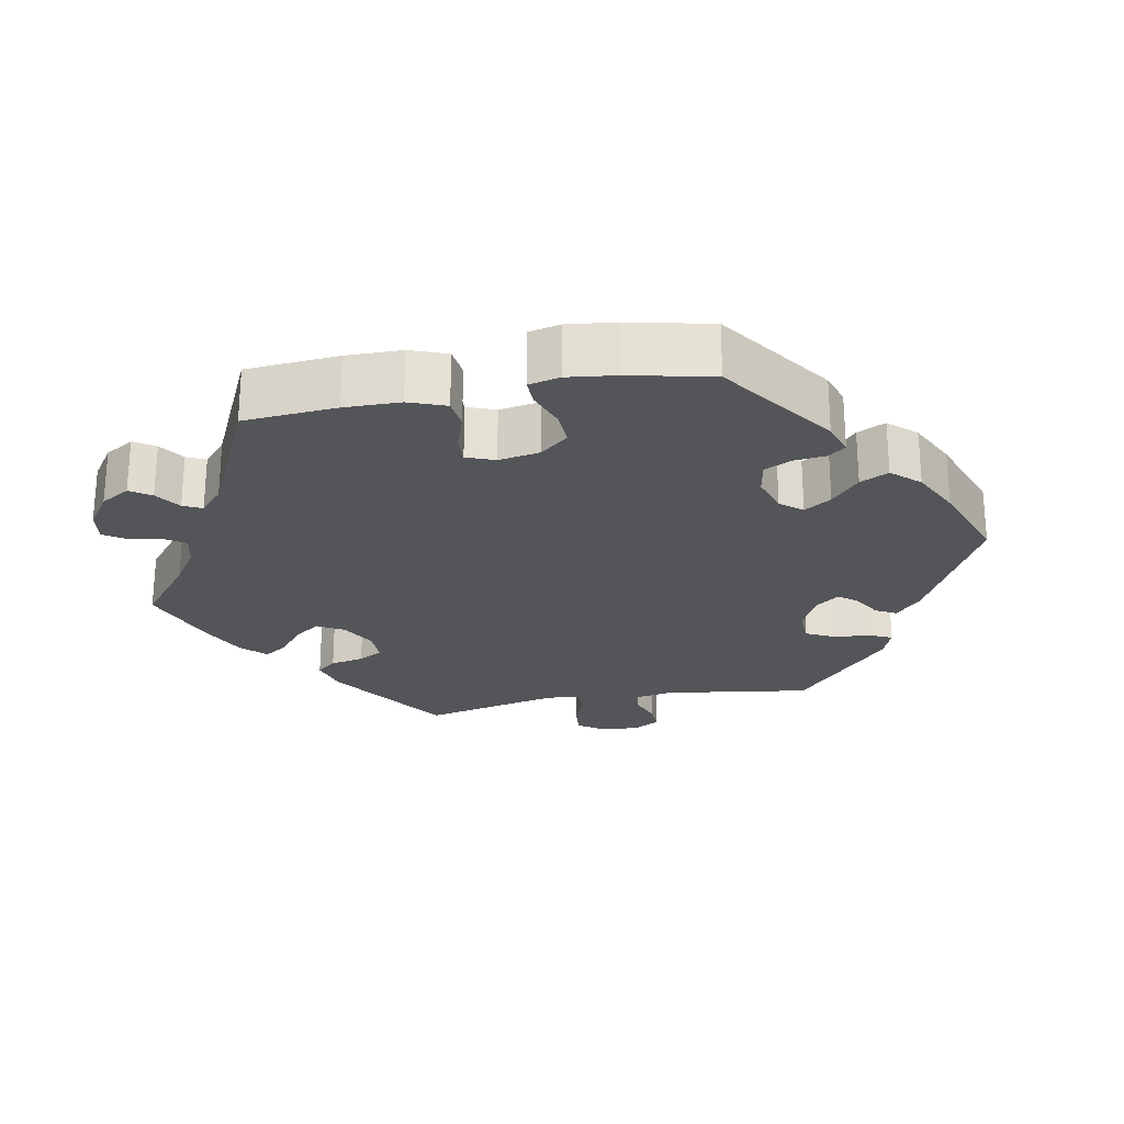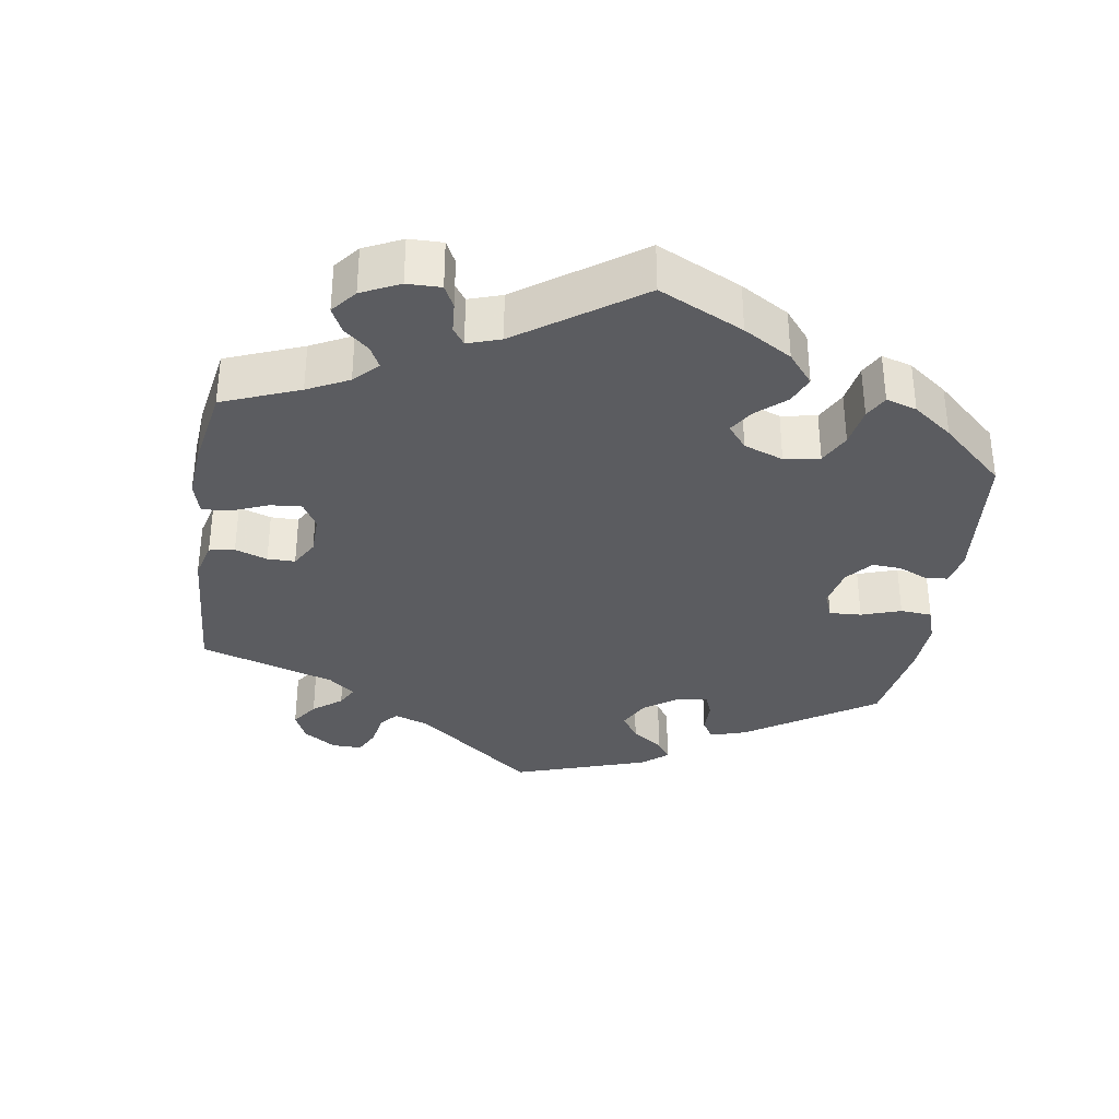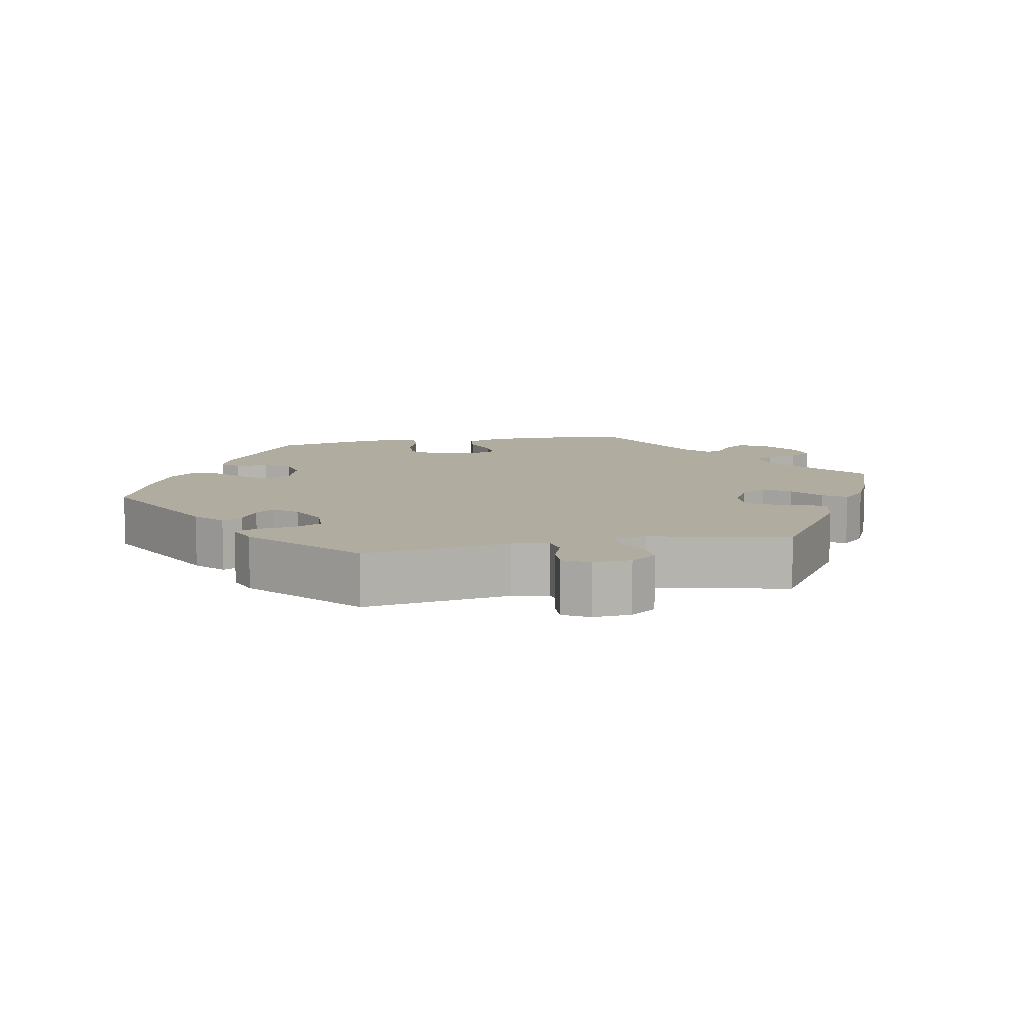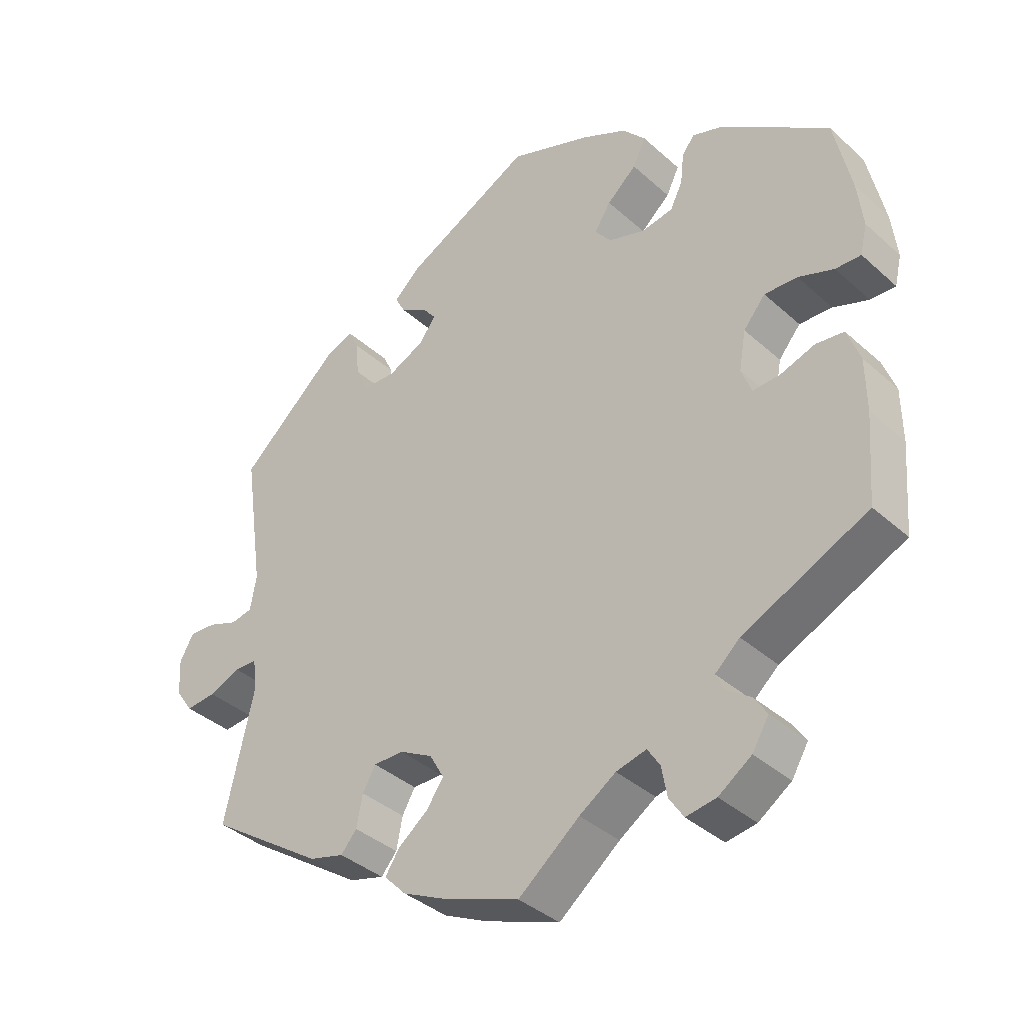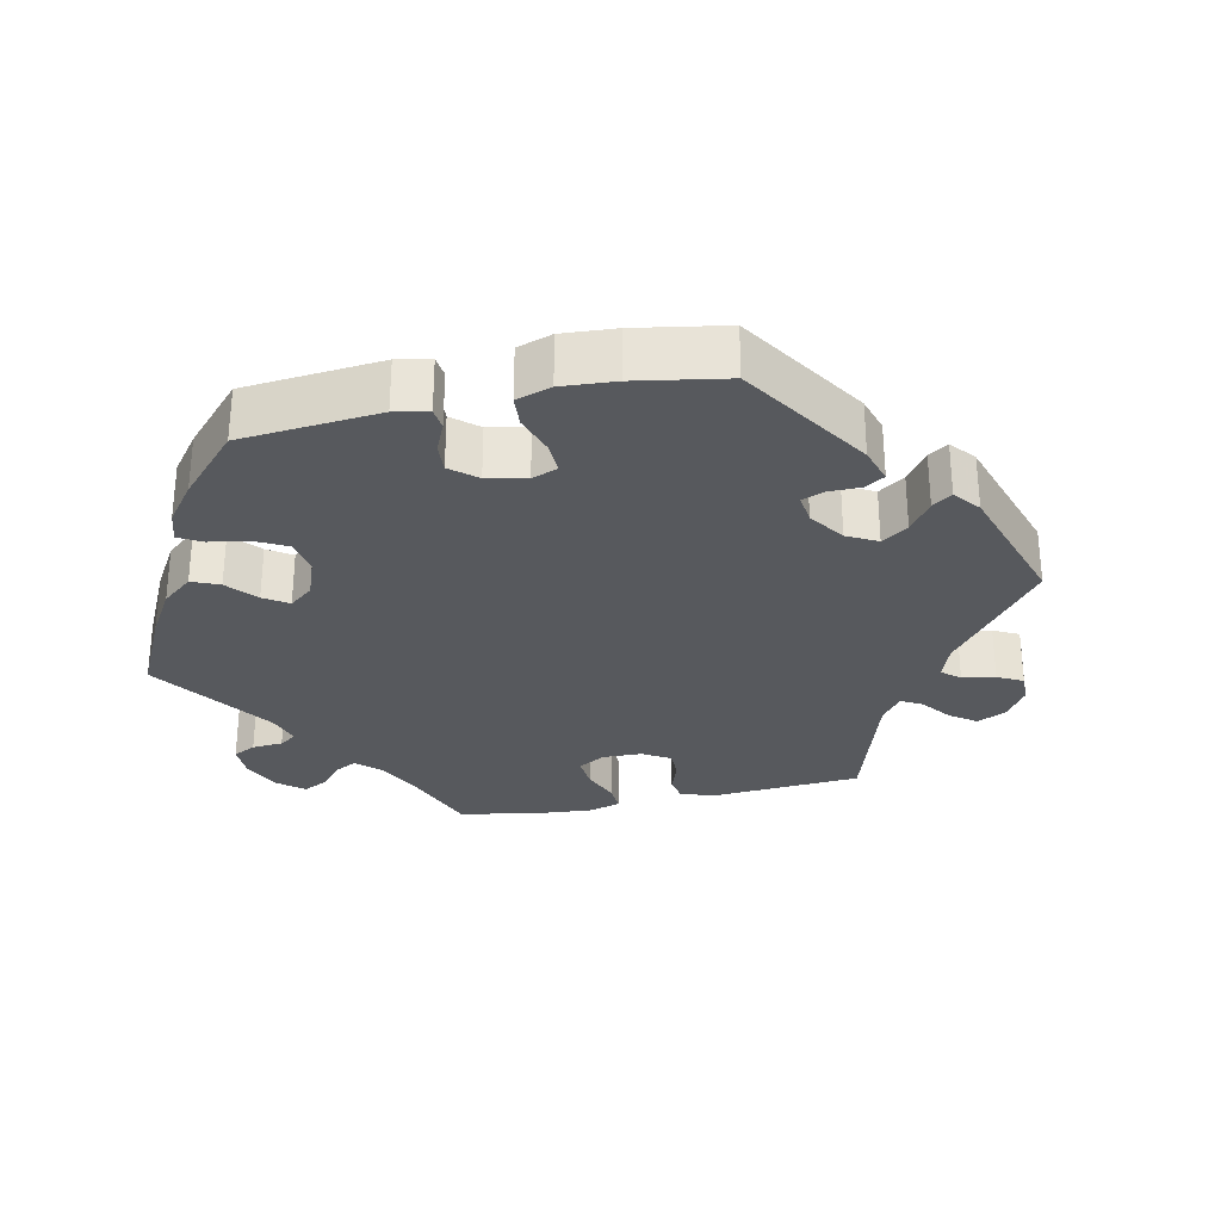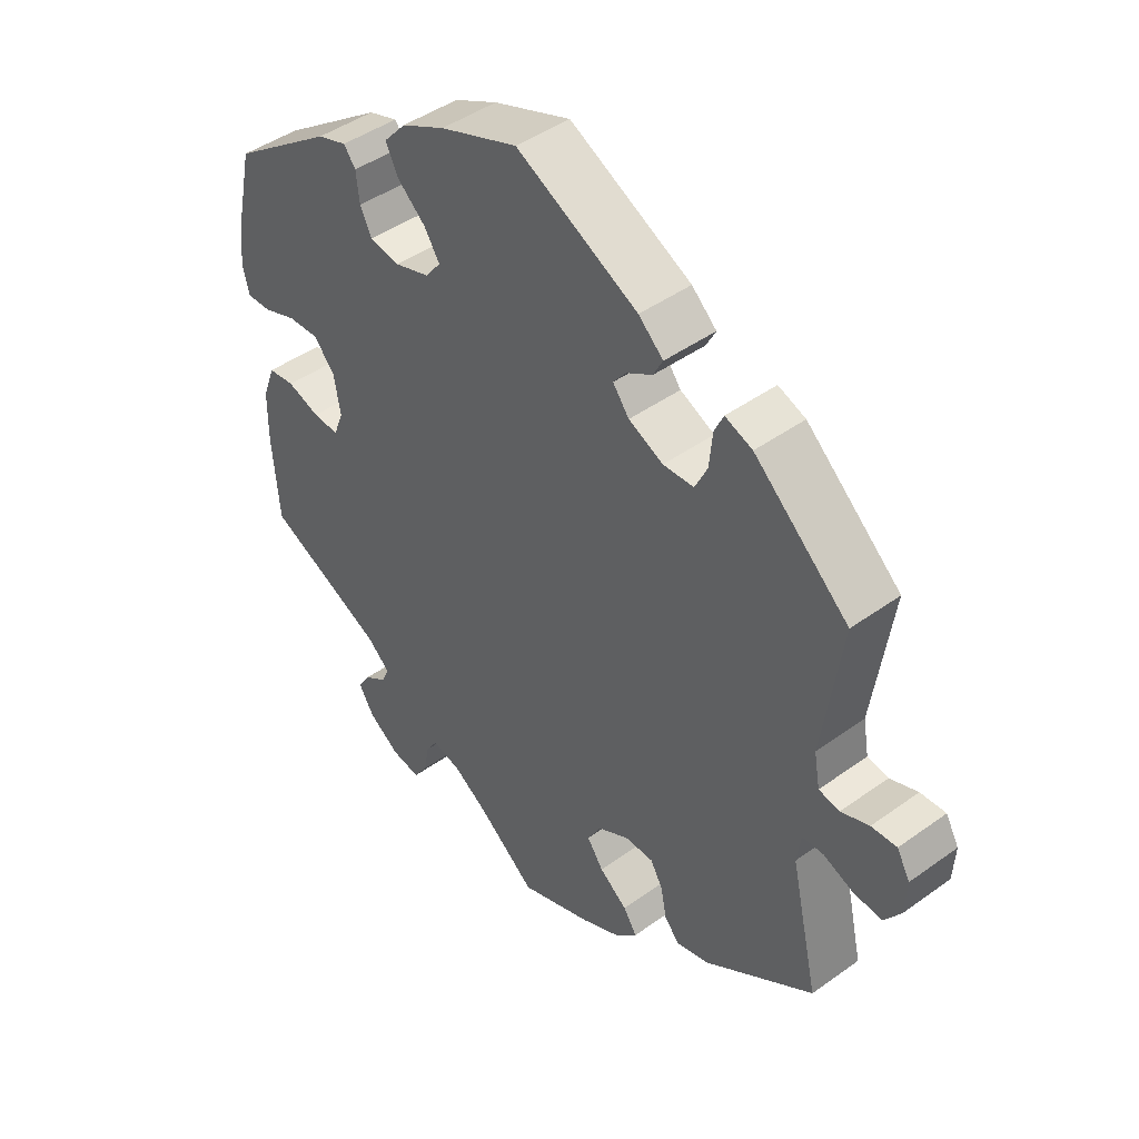
<metadata>
{"format":"obj","ext":"obj","renderer":"f3d","projection":"perspective","resolution":1024,"background":"white","views":[{"elev":-24.6,"azim":-79.3,"up":"+Y"},{"elev":-34.6,"azim":-128.8,"up":"+Y"},{"elev":9.9,"azim":78.7,"up":"+Y"},{"elev":-37.6,"azim":-138.7,"up":"+Z"},{"elev":-29.7,"azim":-18.0,"up":"+Y"},{"elev":44.6,"azim":50.0,"up":"+Z"}]}
</metadata>
<code>
v 0.333 0.07 -0.402
v 0.282 0.07 -0.416
v 0.259 0.07 -0.389
v 0.25 0.07 -0.343
v 0.231 0.07 -0.31
v 0.187 0.07 -0.31
v 0.139 0.07 -0.336
v 0.118 0.07 -0.373
v 0.143 0.07 -0.409
v 0.186 0.07 -0.442
v 0.207 0.07 -0.474
v 0.175 0.07 -0.507
v 0.112 0.07 -0.537
v 0.001 0.07 -0.578
v -0.088 0.07 -0.507
v -0.141 0.07 -0.472
v -0.185 0.07 -0.461
v -0.203 0.07 -0.489
v -0.211 0.07 -0.533
v -0.232 0.07 -0.565
v -0.276 0.07 -0.558
v -0.324 0.07 -0.525
v -0.348 0.07 -0.485
v -0.329 0.07 -0.456
v -0.294 0.07 -0.432
v -0.282 0.07 -0.406
v -0.318 0.07 -0.374
v -0.5 0.07 -0.289
v -0.51 0.07 -0.161
v -0.509 0.07 -0.084
v -0.49 0.07 -0.033
v -0.449 0.07 -0.028
v -0.399 0.07 -0.045
v -0.359 0.07 -0.047
v -0.344 0.07 -0.008
v -0.354 0.07 0.049
v -0.386 0.07 0.087
v -0.434 0.07 0.085
v -0.486 0.07 0.066
v -0.523 0.07 0.065
v -0.533 0.07 0.108
v -0.525 0.07 0.175
v -0.5 0.07 0.289
v -0.343 0.07 0.4
v -0.298 0.07 0.415
v -0.28 0.07 0.391
v -0.275 0.07 0.346
v -0.257 0.07 0.31
v -0.211 0.07 0.302
v -0.158 0.07 0.319
v -0.134 0.07 0.349
v -0.158 0.07 0.386
v -0.201 0.07 0.424
v -0.22 0.07 0.463
v -0.186 0.07 0.501
v -0.119 0.07 0.534
v 0 0.07 0.578
v 0.187 0.07 0.482
v 0.225 0.07 0.447
v 0.21 0.07 0.419
v 0.171 0.07 0.396
v 0.151 0.07 0.371
v 0.176 0.07 0.338
v 0.229 0.07 0.313
v 0.276 0.07 0.315
v 0.295 0.07 0.354
v 0.3 0.07 0.406
v 0.314 0.07 0.436
v 0.356 0.07 0.42
v 0.501 0.07 0.29
v 0.472 0.07 0.088
v 0.481 0.07 0.037
v 0.513 0.07 0.031
v 0.556 0.07 0.047
v 0.595 0.07 0.049
v 0.615 0.07 0.013
v 0.612 0.07 -0.04
v 0.587 0.07 -0.076
v 0.543 0.07 -0.072
v 0.497 0.07 -0.053
v 0.464 0.07 -0.054
v 0.458 0.07 -0.099
v 0.501 0.07 -0.289
v 0.333 0 -0.402
v 0.282 0 -0.416
v 0.259 0 -0.389
v 0.25 0 -0.343
v 0.231 0 -0.31
v 0.187 0 -0.31
v 0.139 0 -0.336
v 0.118 0 -0.373
v 0.143 0 -0.409
v 0.186 0 -0.442
v 0.207 0 -0.474
v 0.175 0 -0.507
v 0.112 0 -0.537
v 0.001 0 -0.578
v -0.088 0 -0.507
v -0.141 0 -0.472
v -0.185 0 -0.461
v -0.203 0 -0.489
v -0.211 0 -0.533
v -0.232 0 -0.565
v -0.276 0 -0.558
v -0.324 0 -0.525
v -0.348 0 -0.485
v -0.329 0 -0.456
v -0.294 0 -0.432
v -0.282 0 -0.406
v -0.318 0 -0.374
v -0.5 0 -0.289
v -0.51 0 -0.161
v -0.509 0 -0.084
v -0.49 0 -0.033
v -0.449 0 -0.028
v -0.399 0 -0.045
v -0.359 0 -0.047
v -0.344 0 -0.008
v -0.354 0 0.049
v -0.386 0 0.087
v -0.434 0 0.085
v -0.486 0 0.066
v -0.523 0 0.065
v -0.533 0 0.108
v -0.525 0 0.175
v -0.5 0 0.289
v -0.343 0 0.4
v -0.298 0 0.415
v -0.28 0 0.391
v -0.275 0 0.346
v -0.257 0 0.31
v -0.211 0 0.302
v -0.158 0 0.319
v -0.134 0 0.349
v -0.158 0 0.386
v -0.201 0 0.424
v -0.22 0 0.463
v -0.186 0 0.501
v -0.119 0 0.534
v 0 0 0.578
v 0.187 0 0.482
v 0.225 0 0.447
v 0.21 0 0.419
v 0.171 0 0.396
v 0.151 0 0.371
v 0.176 0 0.338
v 0.229 0 0.313
v 0.276 0 0.315
v 0.295 0 0.354
v 0.3 0 0.406
v 0.314 0 0.436
v 0.356 0 0.42
v 0.501 0 0.29
v 0.472 0 0.088
v 0.481 0 0.037
v 0.513 0 0.031
v 0.556 0 0.047
v 0.595 0 0.049
v 0.615 0 0.013
v 0.612 0 -0.04
v 0.587 0 -0.076
v 0.543 0 -0.072
v 0.497 0 -0.053
v 0.464 0 -0.054
v 0.458 0 -0.099
v 0.501 0 -0.289
f 82 83 1 2
f 81 82 2 3
f 77 78 79 80
f 77 80 81
f 76 77 81
f 73 74 75 76
f 73 76 81
f 72 73 81 3
f 68 69 70 71
f 66 67 68 71
f 65 66 71 72
f 64 65 72 3
f 58 59 60 61
f 58 61 62
f 57 58 62
f 56 57 62
f 55 56 62 63
f 52 53 54 55
f 51 52 55 63
f 44 45 46 47
f 44 47 48
f 43 44 48
f 42 43 48 49
f 38 39 40 41
f 37 38 41 42
f 30 31 32 33
f 30 33 34
f 27 28 29 30
f 26 27 30 34
f 22 23 24 25
f 22 25 26
f 21 22 26
f 18 19 20 21
f 17 18 21 26
f 16 17 26 34
f 12 13 14 15
f 9 10 11 12
f 8 9 12 15
f 7 8 15 16
f 63 64 3 4
f 50 51 63
f 37 42 49 50
f 36 37 50 63
f 35 36 63
f 6 7 16 34
f 5 6 34 35
f 63 4 5
f 5 35 63
f 85 84 166 165
f 86 85 165 164
f 163 162 161 160
f 164 163 160
f 164 160 159
f 159 158 157 156
f 164 159 156
f 86 164 156 155
f 154 153 152 151
f 154 151 150 149
f 155 154 149 148
f 86 155 148 147
f 144 143 142 141
f 145 144 141
f 145 141 140
f 145 140 139
f 146 145 139 138
f 138 137 136 135
f 146 138 135 134
f 130 129 128 127
f 131 130 127
f 131 127 126
f 132 131 126 125
f 124 123 122 121
f 125 124 121 120
f 116 115 114 113
f 117 116 113
f 113 112 111 110
f 117 113 110 109
f 108 107 106 105
f 109 108 105
f 109 105 104
f 104 103 102 101
f 109 104 101 100
f 117 109 100 99
f 98 97 96 95
f 95 94 93 92
f 98 95 92 91
f 99 98 91 90
f 87 86 147 146
f 146 134 133
f 133 132 125 120
f 146 133 120 119
f 146 119 118
f 117 99 90 89
f 118 117 89 88
f 88 87 146
f 146 118 88
f 1 84 85 2
f 2 85 86 3
f 3 86 87 4
f 4 87 88 5
f 5 88 89 6
f 6 89 90 7
f 7 90 91 8
f 8 91 92 9
f 9 92 93 10
f 10 93 94 11
f 11 94 95 12
f 12 95 96 13
f 13 96 97 14
f 14 97 98 15
f 15 98 99 16
f 16 99 100 17
f 17 100 101 18
f 18 101 102 19
f 19 102 103 20
f 20 103 104 21
f 21 104 105 22
f 22 105 106 23
f 23 106 107 24
f 24 107 108 25
f 25 108 109 26
f 26 109 110 27
f 27 110 111 28
f 28 111 112 29
f 29 112 113 30
f 30 113 114 31
f 31 114 115 32
f 32 115 116 33
f 33 116 117 34
f 34 117 118 35
f 35 118 119 36
f 36 119 120 37
f 37 120 121 38
f 38 121 122 39
f 39 122 123 40
f 40 123 124 41
f 41 124 125 42
f 42 125 126 43
f 43 126 127 44
f 44 127 128 45
f 45 128 129 46
f 46 129 130 47
f 47 130 131 48
f 48 131 132 49
f 49 132 133 50
f 50 133 134 51
f 51 134 135 52
f 52 135 136 53
f 53 136 137 54
f 54 137 138 55
f 55 138 139 56
f 56 139 140 57
f 57 140 141 58
f 58 141 142 59
f 59 142 143 60
f 60 143 144 61
f 61 144 145 62
f 62 145 146 63
f 63 146 147 64
f 64 147 148 65
f 65 148 149 66
f 66 149 150 67
f 67 150 151 68
f 68 151 152 69
f 69 152 153 70
f 70 153 154 71
f 71 154 155 72
f 72 155 156 73
f 73 156 157 74
f 74 157 158 75
f 75 158 159 76
f 76 159 160 77
f 77 160 161 78
f 78 161 162 79
f 79 162 163 80
f 80 163 164 81
f 81 164 165 82
f 82 165 166 83
f 83 166 84 1

</code>
